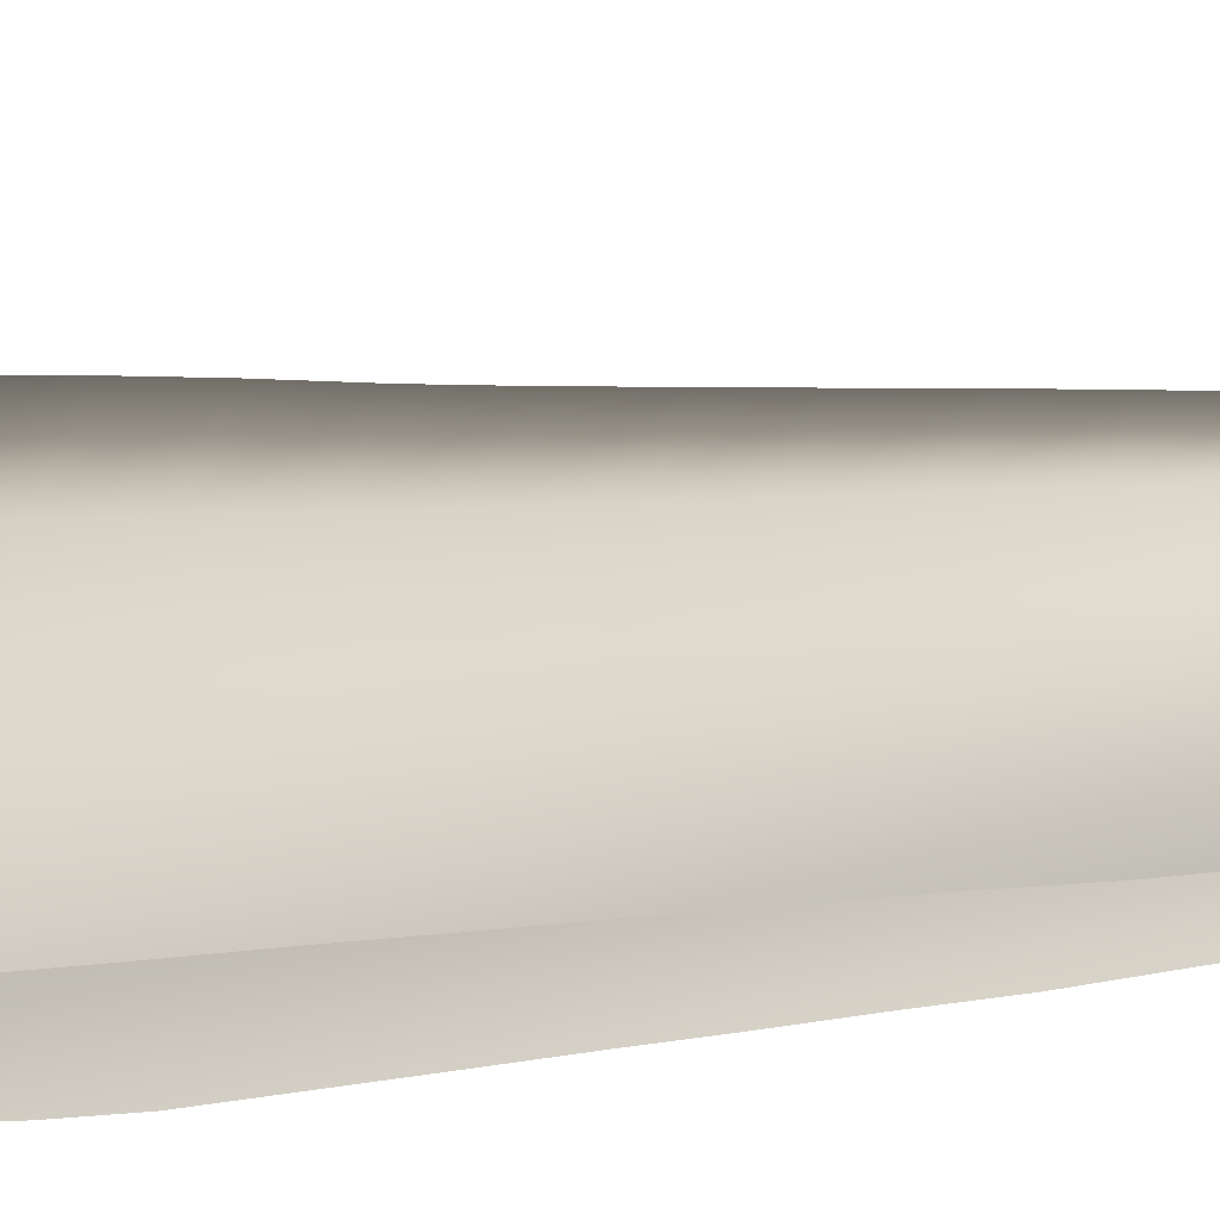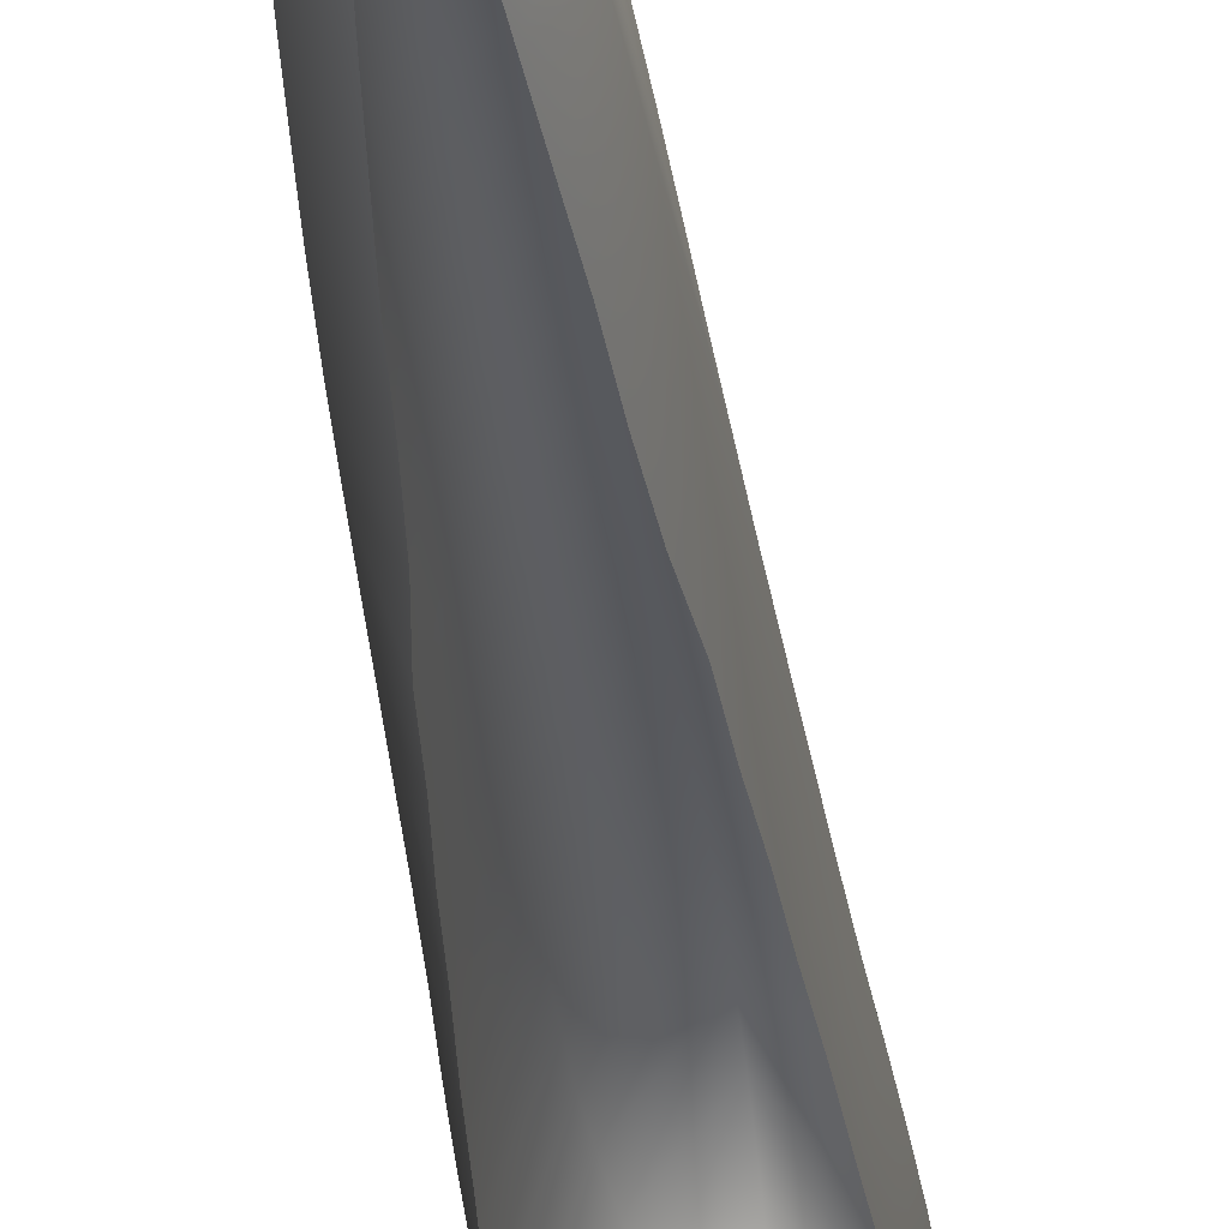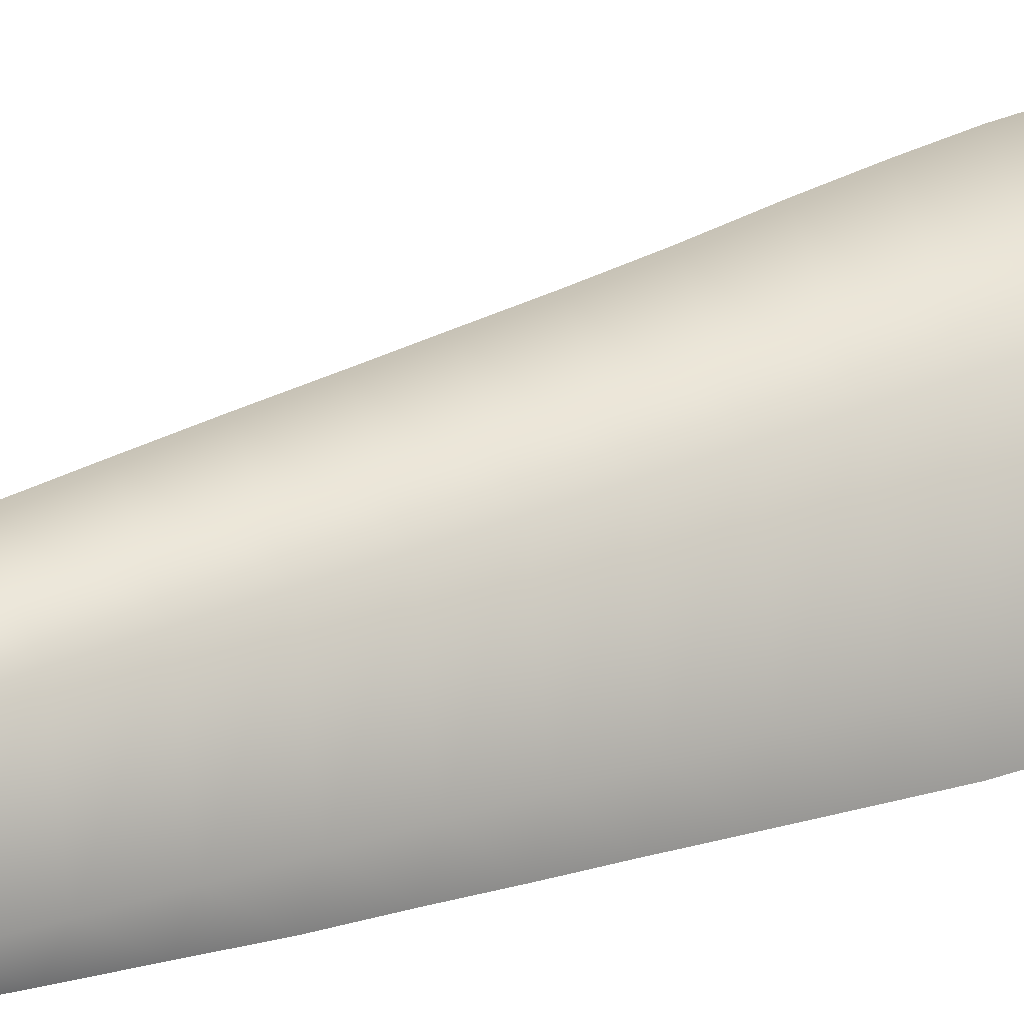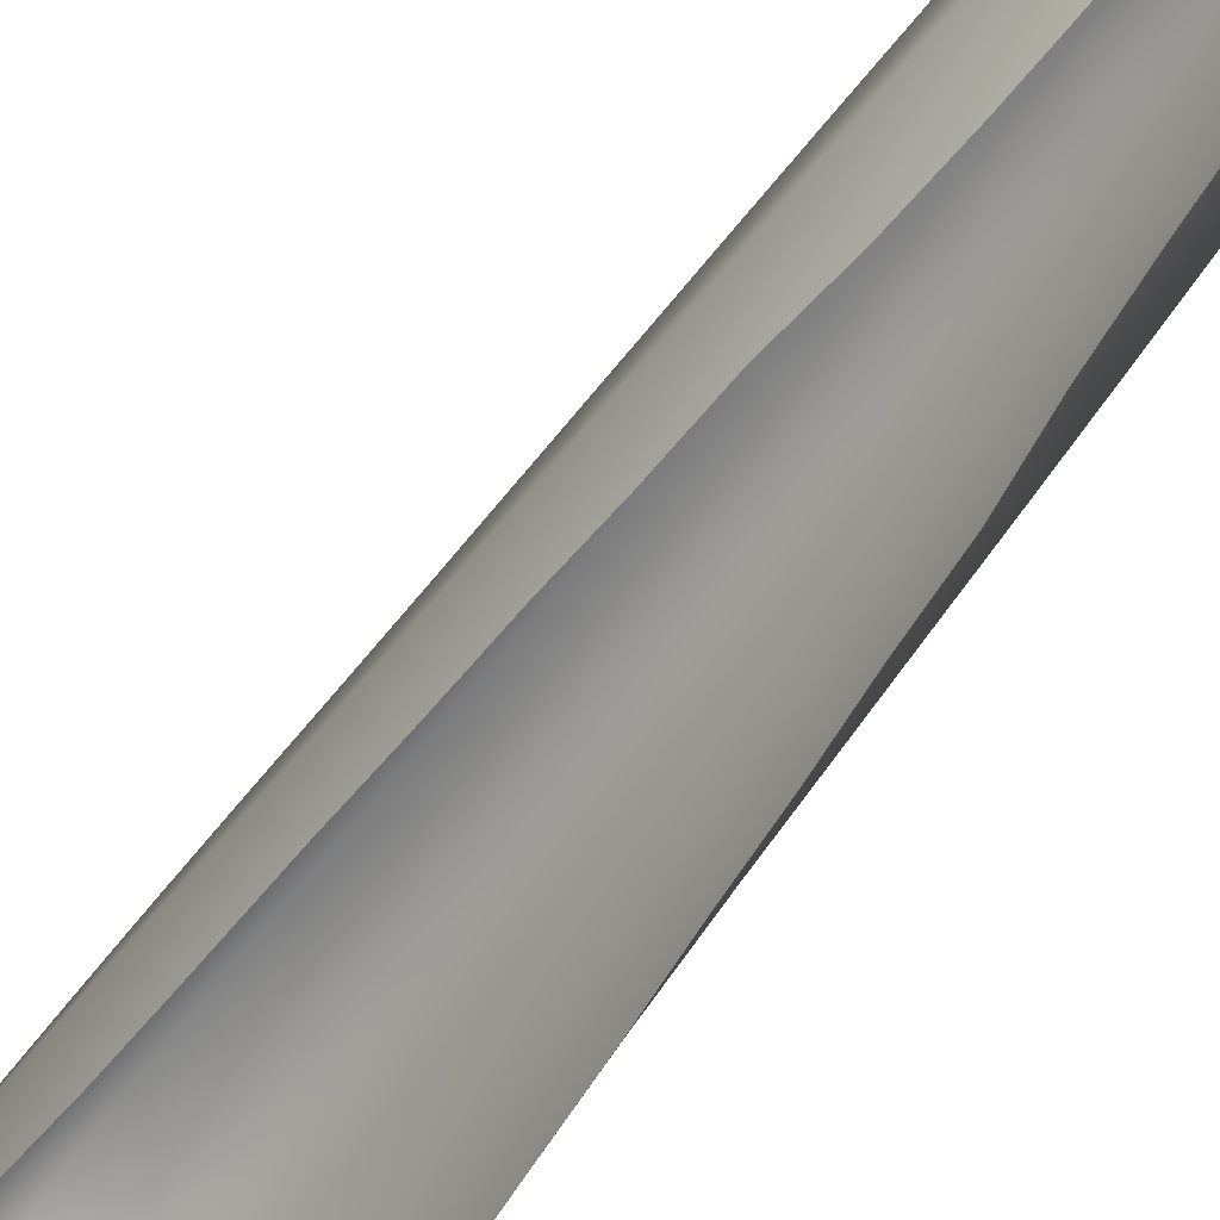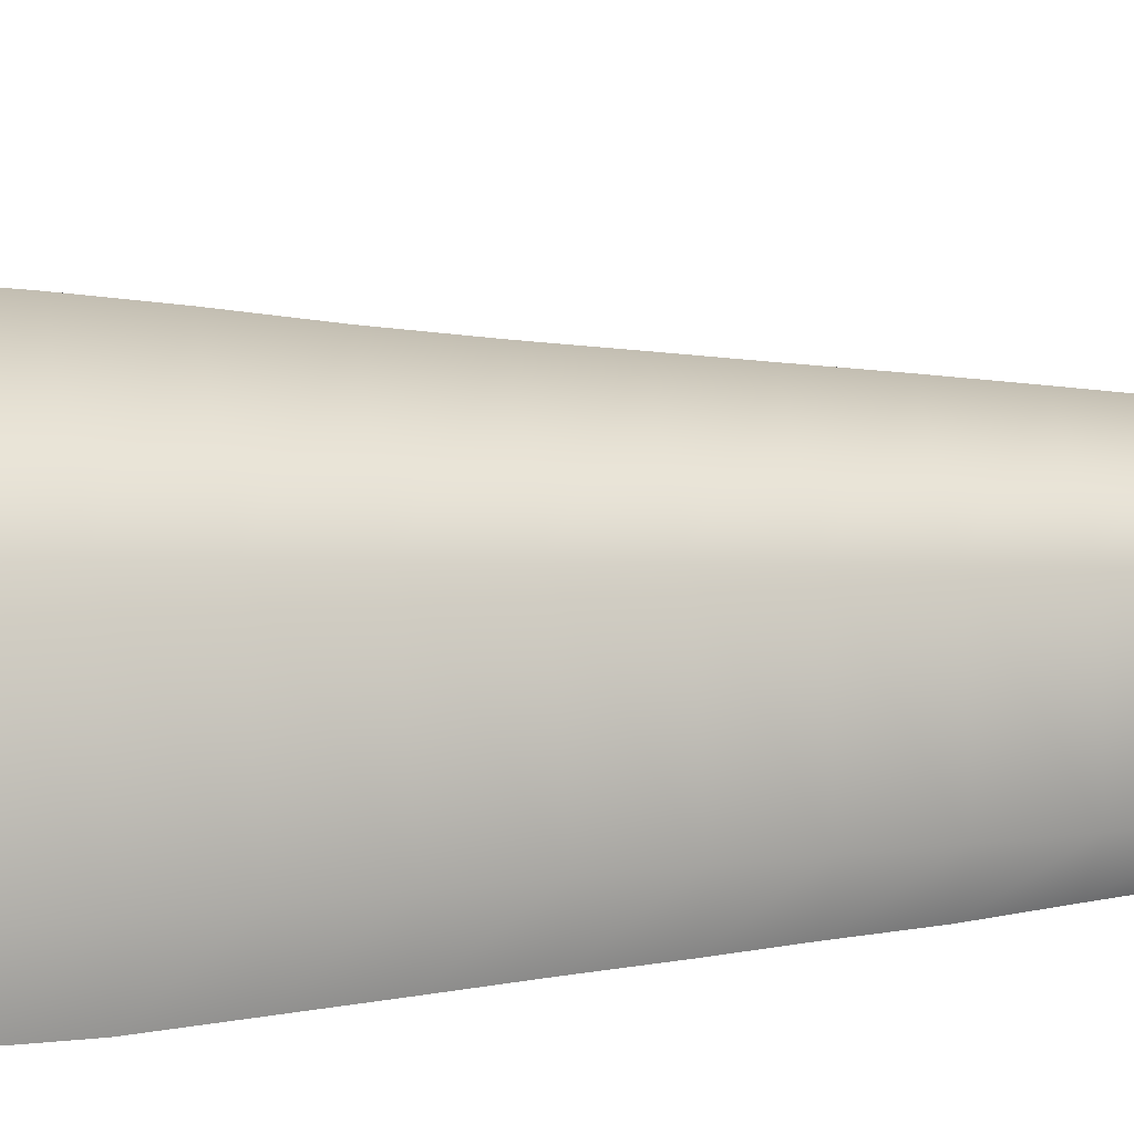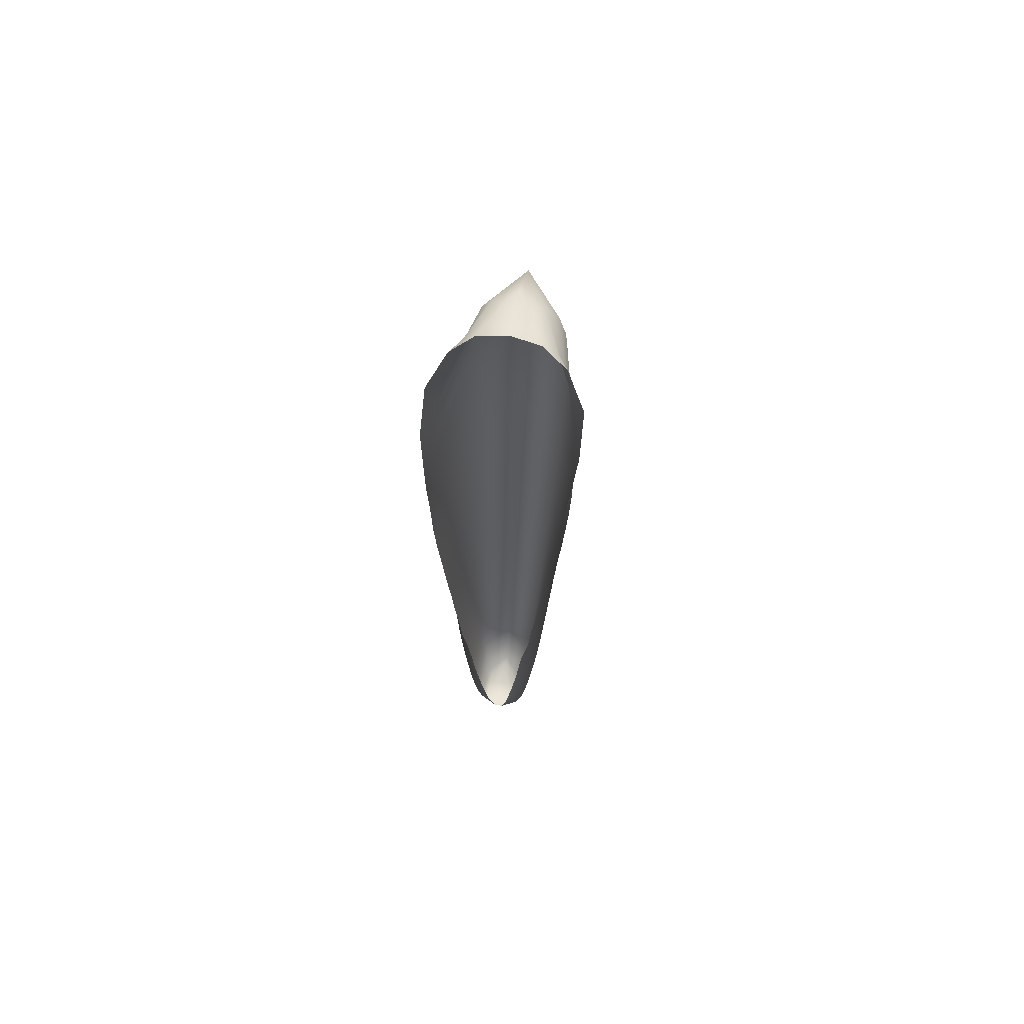
<metadata>
{"format":"obj","ext":"obj","renderer":"f3d","projection":"perspective","resolution":1024,"background":"white","views":[{"elev":-24.8,"azim":110.6,"up":"+Y"},{"elev":-40.9,"azim":-173.0,"up":"+Y"},{"elev":14.5,"azim":-125.5,"up":"+Y"},{"elev":-68.8,"azim":143.8,"up":"+Y"},{"elev":18.7,"azim":70.7,"up":"+Y"},{"elev":70.1,"azim":9.6,"up":"+Z"}]}
</metadata>
<code>
g pm0757_00_FireCoreSkin_ty
v 7.535e-20 0.122 -0.02362
v 0.008838 0.1222 -0.02698
v 7.535e-20 0.118 -0.02272
v 1.389e-19 0.1279 -0.02492
v 0.01143 0.1176 -0.02619
v 0.004775 0.1324 -0.02915
v 2.625e-19 0.1331 -0.02703
v 2.358e-19 0.1389 -0.03067
v 0.01655 0.1202 -0.03619
v 0.02061 0.1147 -0.03614
v 0.009316 0.1365 -0.03599
v 2.691e-19 0.1448 -0.03624
v 1.153e-18 0.1586 -0.05277
v 0.02165 0.1153 -0.05254
v 0.02798 0.1075 -0.05245
v 0.01382 0.1419 -0.05274
v 1.317e-18 0.1657 -0.06953
v 0.0247 0.1094 -0.06954
v 0.02848 0.09653 -0.06963
v 0.01628 0.1443 -0.06942
v -2.597e-19 0.169 -0.08518
v 0.02639 0.1044 -0.08503
v 0.02718 0.09178 -0.08515
v 0.01752 0.1439 -0.08476
v -2.571e-18 0.1697 -0.09903
v 0.02686 0.1008 -0.09899
v 0.02591 0.08744 -0.09925
v 0.01823 0.1428 -0.09869
v -5.982e-18 0.1687 -0.1129
v 0.0269 0.09909 -0.113
v 0.02458 0.08487 -0.113
v 0.01825 0.1412 -0.113
v -1.009e-17 0.1664 -0.1301
v 0.0265 0.09816 -0.13
v 0.02363 0.08252 -0.1302
v 0.01807 0.139 -0.1295
v -1.402e-17 0.1634 -0.1465
v 0.0258 0.0971 -0.1465
v 0.02234 0.08104 -0.1465
v 0.01774 0.137 -0.1465
v -1.746e-17 0.16 -0.1642
v 0.02488 0.0959 -0.1642
v 0.02114 0.08055 -0.1641
v 0.0173 0.1347 -0.1642
v -2.12e-17 0.1559 -0.1832
v 0.02375 0.0948 -0.1831
v 0.01996 0.08007 -0.1833
v 0.01679 0.1323 -0.1828
v -2.418e-17 0.1523 -0.2018
v 0.02281 0.09365 -0.2018
v 0.01854 0.07954 -0.2018
v 0.01633 0.13 -0.2011
v -2.463e-17 0.1492 -0.2188
v 0.02205 0.09256 -0.2188
v 0.01746 0.07901 -0.219
v 0.01593 0.1278 -0.2188
v -2.288e-17 0.1461 -0.2355
v 0.02129 0.0915 -0.2355
v 0.01604 0.07849 -0.2355
v 0.01554 0.1257 -0.236
v -2.083e-17 0.1429 -0.2532
v 0.02051 0.09036 -0.253
v 0.01496 0.07793 -0.2533
v 0.01514 0.1235 -0.2536
v -2.241e-17 0.1396 -0.2708
v 0.01968 0.08925 -0.2709
v 0.01271 0.07745 -0.2708
v 0.01472 0.1213 -0.2714
v -2.897e-17 0.1361 -0.2891
v 0.01877 0.08812 -0.2888
v 0.01118 0.0772 -0.2891
v 0.01426 0.119 -0.2894
v -3.728e-17 0.1323 -0.3071
v 0.01769 0.08708 -0.3068
v 0.01007 0.07723 -0.3072
v 0.01372 0.1166 -0.3072
v -4.293e-17 0.1284 -0.3229
v 0.01655 0.08626 -0.3228
v 0.008716 0.07728 -0.3228
v 0.01315 0.1142 -0.3231
v -4.752e-17 0.1242 -0.3399
v 0.01525 0.08552 -0.34
v 0.00724 0.07747 -0.34
v 0.0125 0.1117 -0.3397
v -4.858e-17 0.1204 -0.3537
v 0.01406 0.08488 -0.3537
v 0.006013 0.07799 -0.3536
v 0.01185 0.109 -0.3534
v -4.894e-17 0.1164 -0.3674
v 0.01274 0.0843 -0.3672
v 0.004923 0.07877 -0.3672
v 0.01094 0.1062 -0.3671
v -4.894e-17 0.1122 -0.3782
v 0.01126 0.08404 -0.3781
v 0.003647 0.07956 -0.3781
v 0.009656 0.103 -0.378
v -4.894e-17 0.107 -0.3884
v 0.00928 0.08404 -0.3882
v 0.002105 0.08054 -0.3884
v 0.007091 0.09851 -0.3879
v -4.894e-17 0.1041 -0.391
v 0.008071 0.084 -0.391
v 0.001852 0.08096 -0.391
v 0.006166 0.08407 -0.3935
v 0.001476 0.08135 -0.3936
v -4.894e-17 0.08198 -0.395
v -4.894e-17 0.08396 -0.396
v -4.894e-17 0.0908 -0.396
v 0.005759 0.09638 -0.3912
v -4.894e-17 0.09974 -0.3935
v 0.00353 0.09366 -0.3941
v -4.894e-17 0.09488 -0.3953
v 2.358e-19 0.1389 -0.03067
v 2.625e-19 0.1331 -0.02703
v -0.004775 0.1324 -0.02915
v 1.389e-19 0.1279 -0.02492
v -0.009316 0.1365 -0.03599
v 2.691e-19 0.1448 -0.03624
v 1.153e-18 0.1586 -0.05277
v -0.008838 0.1222 -0.02698
v 7.535e-20 0.122 -0.02362
v 7.535e-20 0.118 -0.02272
v -0.01143 0.1176 -0.02619
v -0.01655 0.1202 -0.03619
v -0.02061 0.1147 -0.03614
v -0.02165 0.1153 -0.05254
v -0.02798 0.1075 -0.05245
v -0.01382 0.1419 -0.05274
v 1.317e-18 0.1657 -0.06953
v -0.0247 0.1094 -0.06954
v -0.02848 0.09653 -0.06963
v -0.01628 0.1443 -0.06942
v -2.597e-19 0.169 -0.08518
v -0.02639 0.1044 -0.08503
v -0.02718 0.09178 -0.08515
v -0.01752 0.1439 -0.08476
v -0.01823 0.1428 -0.09869
v -2.571e-18 0.1697 -0.09903
v -5.982e-18 0.1687 -0.1129
v -0.02686 0.1008 -0.09899
v -0.02591 0.08744 -0.09925
v -0.0269 0.09909 -0.113
v -0.02458 0.08487 -0.113
v -0.01825 0.1412 -0.113
v -1.009e-17 0.1664 -0.1301
v -0.0265 0.09816 -0.13
v -0.02363 0.08252 -0.1302
v -0.01807 0.139 -0.1295
v -1.402e-17 0.1634 -0.1465
v -0.0258 0.0971 -0.1465
v -0.02234 0.08104 -0.1465
v -0.01774 0.137 -0.1465
v -1.746e-17 0.16 -0.1642
v -0.02488 0.0959 -0.1642
v -0.02114 0.08055 -0.1641
v -0.0173 0.1347 -0.1642
v -2.12e-17 0.1559 -0.1832
v -0.02375 0.0948 -0.1831
v -0.01996 0.08007 -0.1833
v -0.01679 0.1323 -0.1828
v -2.418e-17 0.1523 -0.2018
v -0.02281 0.09365 -0.2018
v -0.01854 0.07954 -0.2018
v -0.01633 0.13 -0.2011
v -2.463e-17 0.1492 -0.2188
v -0.02205 0.09256 -0.2188
v -0.01746 0.07901 -0.219
v -0.01593 0.1278 -0.2188
v -2.288e-17 0.1461 -0.2355
v -0.02129 0.0915 -0.2355
v -0.01604 0.07849 -0.2355
v -0.01554 0.1257 -0.236
v -2.083e-17 0.1429 -0.2532
v -0.02051 0.09036 -0.253
v -0.01496 0.07793 -0.2533
v -0.01514 0.1235 -0.2536
v -2.241e-17 0.1396 -0.2708
v -0.01968 0.08925 -0.2709
v -0.01271 0.07745 -0.2708
v -0.01472 0.1213 -0.2714
v -2.897e-17 0.1361 -0.2891
v -0.01877 0.08812 -0.2888
v -0.01118 0.0772 -0.2891
v -0.01426 0.119 -0.2894
v -3.728e-17 0.1323 -0.3071
v -0.01769 0.08708 -0.3068
v -0.01007 0.07723 -0.3072
v -0.01372 0.1166 -0.3072
v -4.293e-17 0.1284 -0.3229
v -0.01655 0.08626 -0.3228
v -0.008716 0.07728 -0.3228
v -0.01315 0.1142 -0.3231
v -4.752e-17 0.1242 -0.3399
v -0.01525 0.08552 -0.34
v -0.00724 0.07747 -0.34
v -0.0125 0.1117 -0.3397
v -4.858e-17 0.1204 -0.3537
v -0.01406 0.08488 -0.3537
v -0.006013 0.07799 -0.3536
v -0.01185 0.109 -0.3534
v -4.894e-17 0.1164 -0.3674
v -0.01274 0.0843 -0.3672
v -0.004923 0.07877 -0.3672
v -0.01094 0.1062 -0.3671
v -4.894e-17 0.1122 -0.3782
v -0.01126 0.08404 -0.3781
v -0.003647 0.07956 -0.3781
v -0.009656 0.103 -0.378
v -4.894e-17 0.107 -0.3884
v -0.00928 0.08404 -0.3882
v -0.002105 0.08054 -0.3884
v -0.007091 0.09851 -0.3879
v -4.894e-17 0.1041 -0.391
v -0.008071 0.084 -0.391
v -0.001852 0.08096 -0.391
v -0.006166 0.08407 -0.3935
v -0.001476 0.08135 -0.3936
v -4.894e-17 0.08198 -0.395
v -4.894e-17 0.08396 -0.396
v -4.894e-17 0.0908 -0.396
v -0.005759 0.09638 -0.3912
v -4.894e-17 0.09974 -0.3935
v -0.00353 0.09366 -0.3941
v -4.894e-17 0.09488 -0.3953
g pm0757_00_FireCoreSkin_ty_0
f 3 2 1
f 1 2 4
f 3 5 2
f 2 6 4
f 7 4 6
f 7 6 8
f 2 5 9
f 2 9 6
f 5 10 9
f 8 6 11
f 9 11 6
f 12 8 11
f 13 12 11
f 9 10 14
f 9 14 11
f 10 15 14
f 16 13 11
f 14 16 11
f 17 13 16
f 14 15 18
f 14 18 16
f 15 19 18
f 20 17 16
f 18 20 16
f 21 17 20
f 18 19 22
f 18 22 20
f 19 23 22
f 24 21 20
f 22 24 20
f 25 21 24
f 26 22 23
f 22 26 24
f 27 26 23
f 28 25 24
f 26 28 24
f 29 25 28
f 26 27 30
f 26 30 28
f 27 31 30
f 32 29 28
f 30 32 28
f 33 29 32
f 30 31 34
f 30 34 32
f 31 35 34
f 36 33 32
f 34 36 32
f 37 33 36
f 34 35 38
f 34 38 36
f 35 39 38
f 40 37 36
f 38 40 36
f 41 37 40
f 38 39 42
f 38 42 40
f 39 43 42
f 44 41 40
f 42 44 40
f 45 41 44
f 42 43 46
f 42 46 44
f 43 47 46
f 48 45 44
f 46 48 44
f 49 45 48
f 46 47 50
f 46 50 48
f 47 51 50
f 52 49 48
f 50 52 48
f 53 49 52
f 50 51 54
f 50 54 52
f 51 55 54
f 56 53 52
f 54 56 52
f 57 53 56
f 54 55 58
f 54 58 56
f 55 59 58
f 60 57 56
f 58 60 56
f 61 57 60
f 58 59 62
f 58 62 60
f 59 63 62
f 64 61 60
f 62 64 60
f 65 61 64
f 62 63 66
f 62 66 64
f 63 67 66
f 68 65 64
f 66 68 64
f 69 65 68
f 66 67 70
f 66 70 68
f 67 71 70
f 72 69 68
f 70 72 68
f 73 69 72
f 70 71 74
f 70 74 72
f 71 75 74
f 76 73 72
f 74 76 72
f 77 73 76
f 74 75 78
f 74 78 76
f 75 79 78
f 80 77 76
f 78 80 76
f 81 77 80
f 78 79 82
f 78 82 80
f 79 83 82
f 84 81 80
f 82 84 80
f 85 81 84
f 82 83 86
f 82 86 84
f 83 87 86
f 88 85 84
f 86 88 84
f 89 85 88
f 86 87 90
f 86 90 88
f 87 91 90
f 92 89 88
f 90 92 88
f 93 89 92
f 90 91 94
f 90 94 92
f 91 95 94
f 96 93 92
f 94 96 92
f 97 93 96
f 94 95 98
f 94 98 96
f 95 99 98
f 100 97 96
f 98 100 96
f 101 97 100
f 98 99 102
f 98 102 100
f 99 103 102
f 102 103 104
f 103 105 104
f 104 105 106
f 104 106 107
f 108 104 107
f 109 101 100
f 102 109 100
f 102 104 109
f 110 101 109
f 108 111 104
f 104 111 109
f 111 110 109
f 112 111 108
f 112 110 111
f 115 114 113
f 116 114 115
f 115 113 117
f 113 118 117
f 118 119 117
f 115 120 116
f 120 121 116
f 120 122 121
f 123 122 120
f 124 120 115
f 123 120 124
f 117 124 115
f 125 123 124
f 125 124 126
f 126 124 117
f 127 125 126
f 119 128 117
f 128 126 117
f 119 129 128
f 127 126 130
f 130 126 128
f 131 127 130
f 129 132 128
f 132 130 128
f 129 133 132
f 131 130 134
f 134 130 132
f 135 131 134
f 133 136 132
f 136 134 132
f 136 133 137
f 134 136 137
f 133 138 137
f 138 139 137
f 134 140 135
f 140 134 137
f 140 141 135
f 141 140 142
f 142 140 137
f 143 141 142
f 139 144 137
f 144 142 137
f 139 145 144
f 143 142 146
f 146 142 144
f 147 143 146
f 145 148 144
f 148 146 144
f 145 149 148
f 147 146 150
f 150 146 148
f 151 147 150
f 149 152 148
f 152 150 148
f 149 153 152
f 151 150 154
f 154 150 152
f 155 151 154
f 153 156 152
f 156 154 152
f 153 157 156
f 155 154 158
f 158 154 156
f 159 155 158
f 157 160 156
f 160 158 156
f 157 161 160
f 159 158 162
f 162 158 160
f 163 159 162
f 161 164 160
f 164 162 160
f 161 165 164
f 163 162 166
f 166 162 164
f 167 163 166
f 165 168 164
f 168 166 164
f 165 169 168
f 167 166 170
f 170 166 168
f 171 167 170
f 169 172 168
f 172 170 168
f 169 173 172
f 171 170 174
f 174 170 172
f 175 171 174
f 173 176 172
f 176 174 172
f 173 177 176
f 175 174 178
f 178 174 176
f 179 175 178
f 177 180 176
f 180 178 176
f 177 181 180
f 179 178 182
f 182 178 180
f 183 179 182
f 181 184 180
f 184 182 180
f 181 185 184
f 183 182 186
f 186 182 184
f 187 183 186
f 185 188 184
f 188 186 184
f 185 189 188
f 187 186 190
f 190 186 188
f 191 187 190
f 189 192 188
f 192 190 188
f 189 193 192
f 191 190 194
f 194 190 192
f 195 191 194
f 193 196 192
f 196 194 192
f 193 197 196
f 195 194 198
f 198 194 196
f 199 195 198
f 197 200 196
f 200 198 196
f 197 201 200
f 199 198 202
f 202 198 200
f 203 199 202
f 201 204 200
f 204 202 200
f 201 205 204
f 203 202 206
f 206 202 204
f 207 203 206
f 205 208 204
f 208 206 204
f 205 209 208
f 207 206 210
f 210 206 208
f 211 207 210
f 209 212 208
f 212 210 208
f 209 213 212
f 211 210 214
f 214 210 212
f 215 211 214
f 215 214 216
f 217 215 216
f 217 216 218
f 218 216 219
f 216 220 219
f 213 221 212
f 221 214 212
f 216 214 221
f 213 222 221
f 223 220 216
f 223 216 221
f 222 223 221
f 223 224 220
f 222 224 223

</code>
